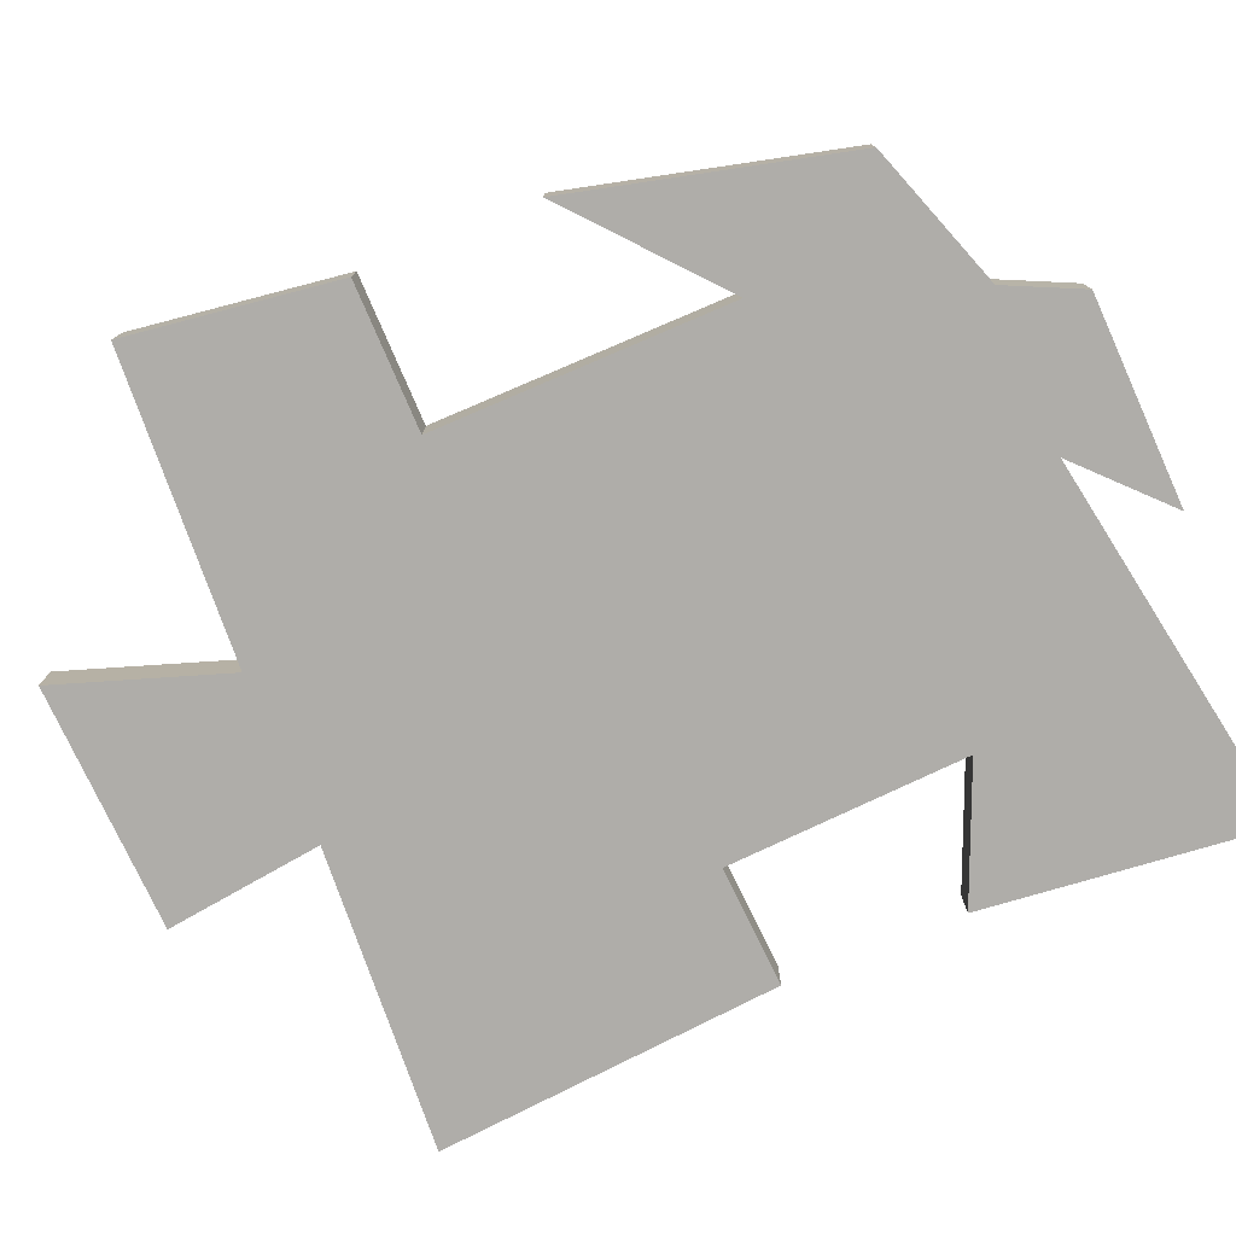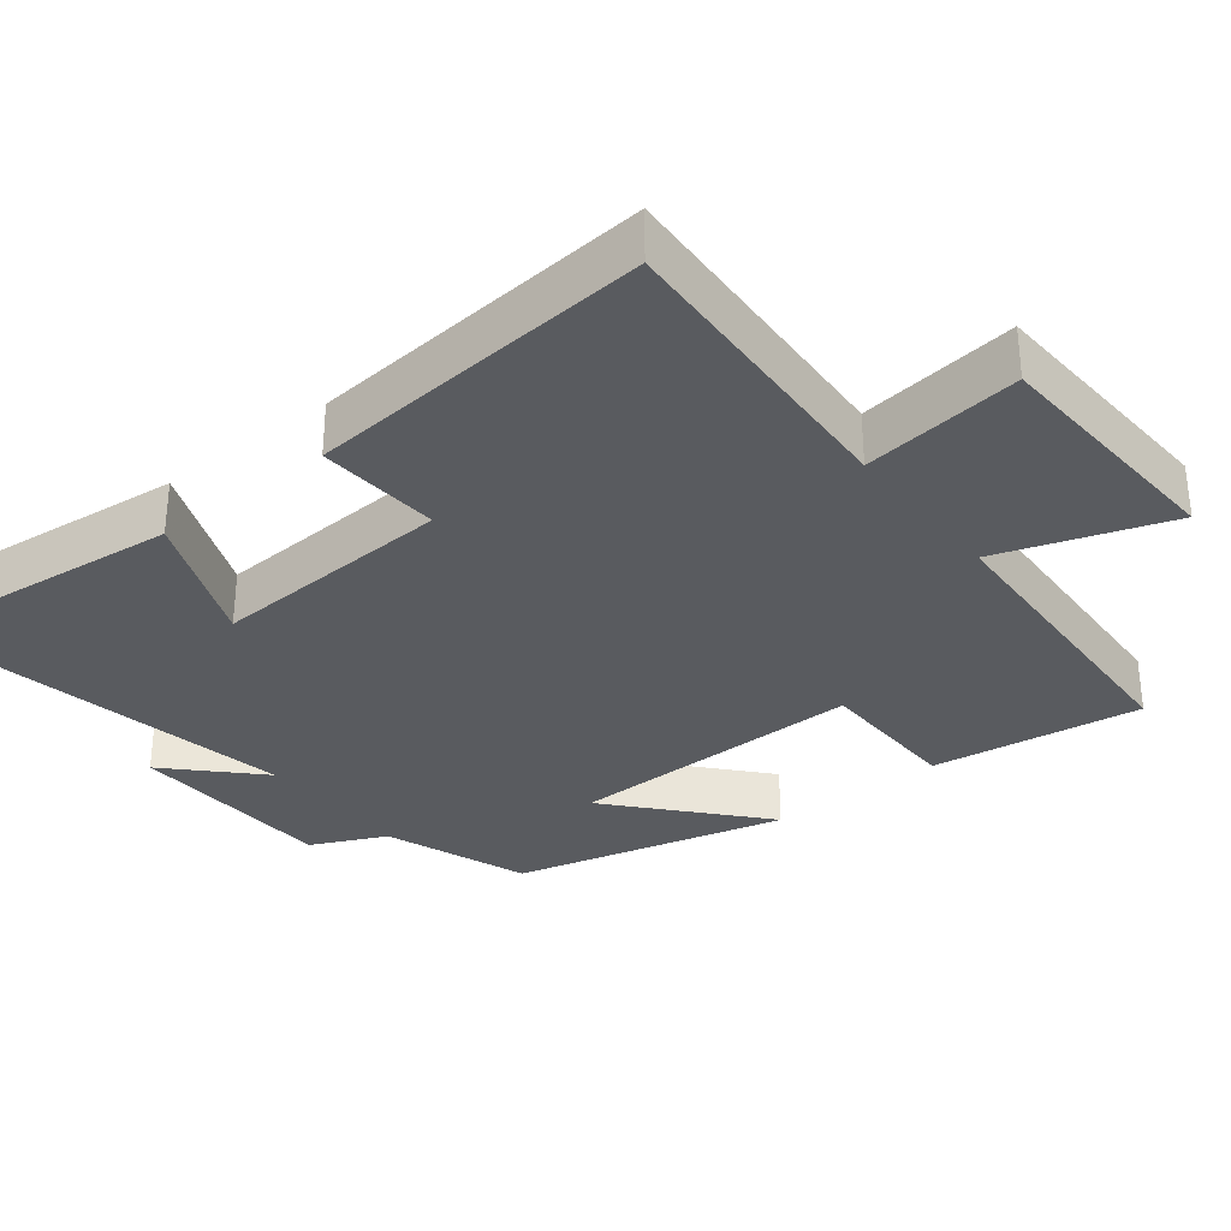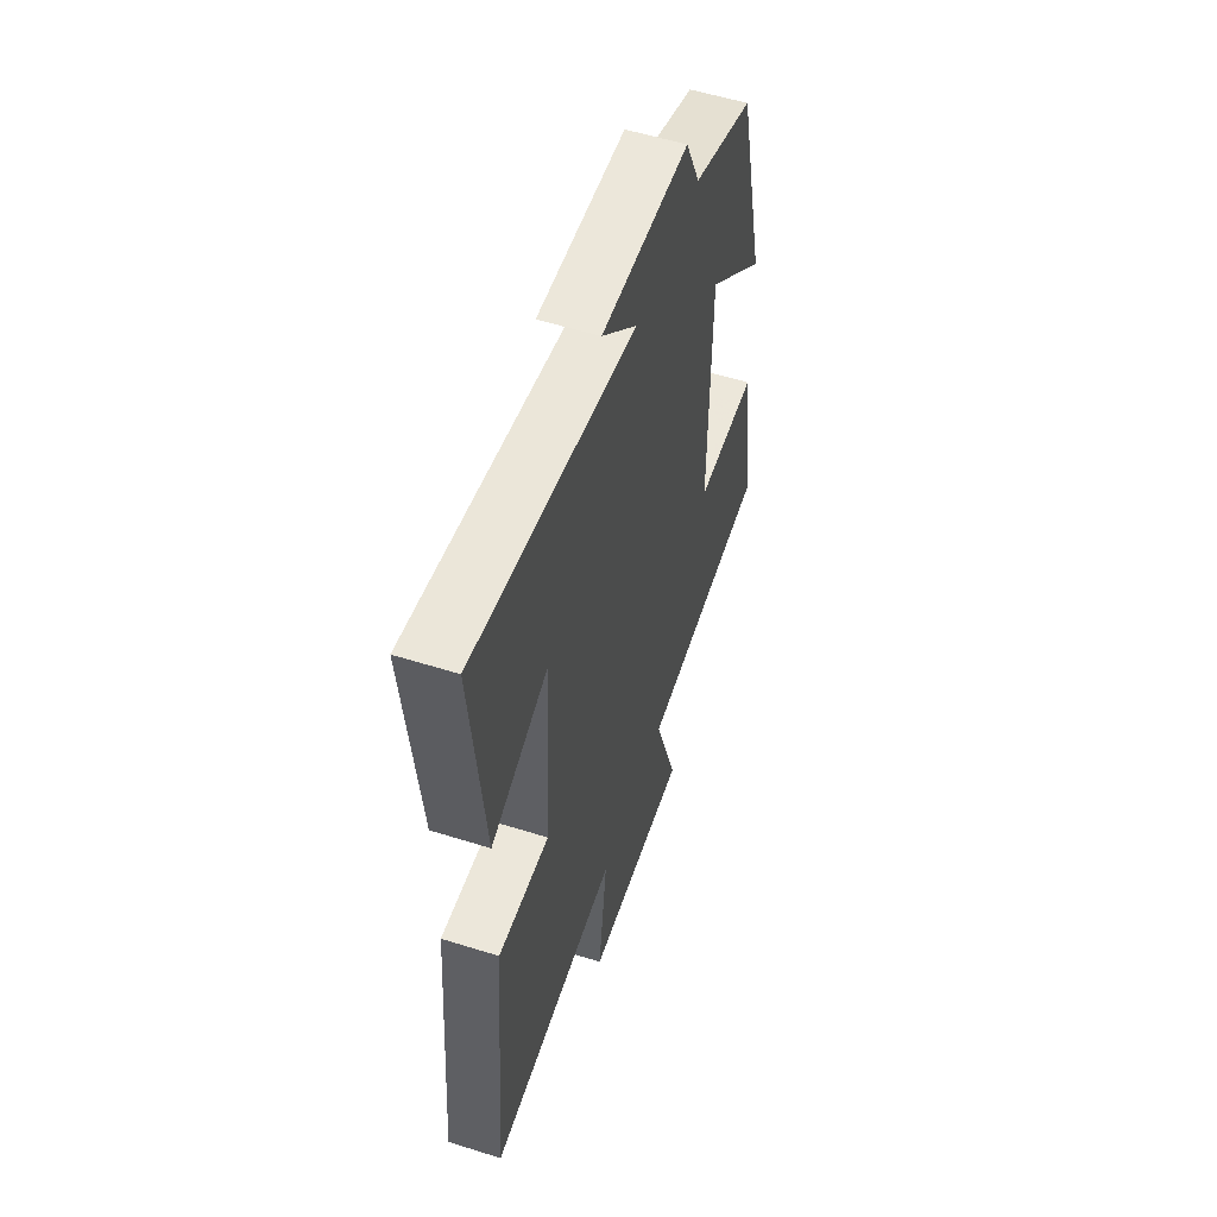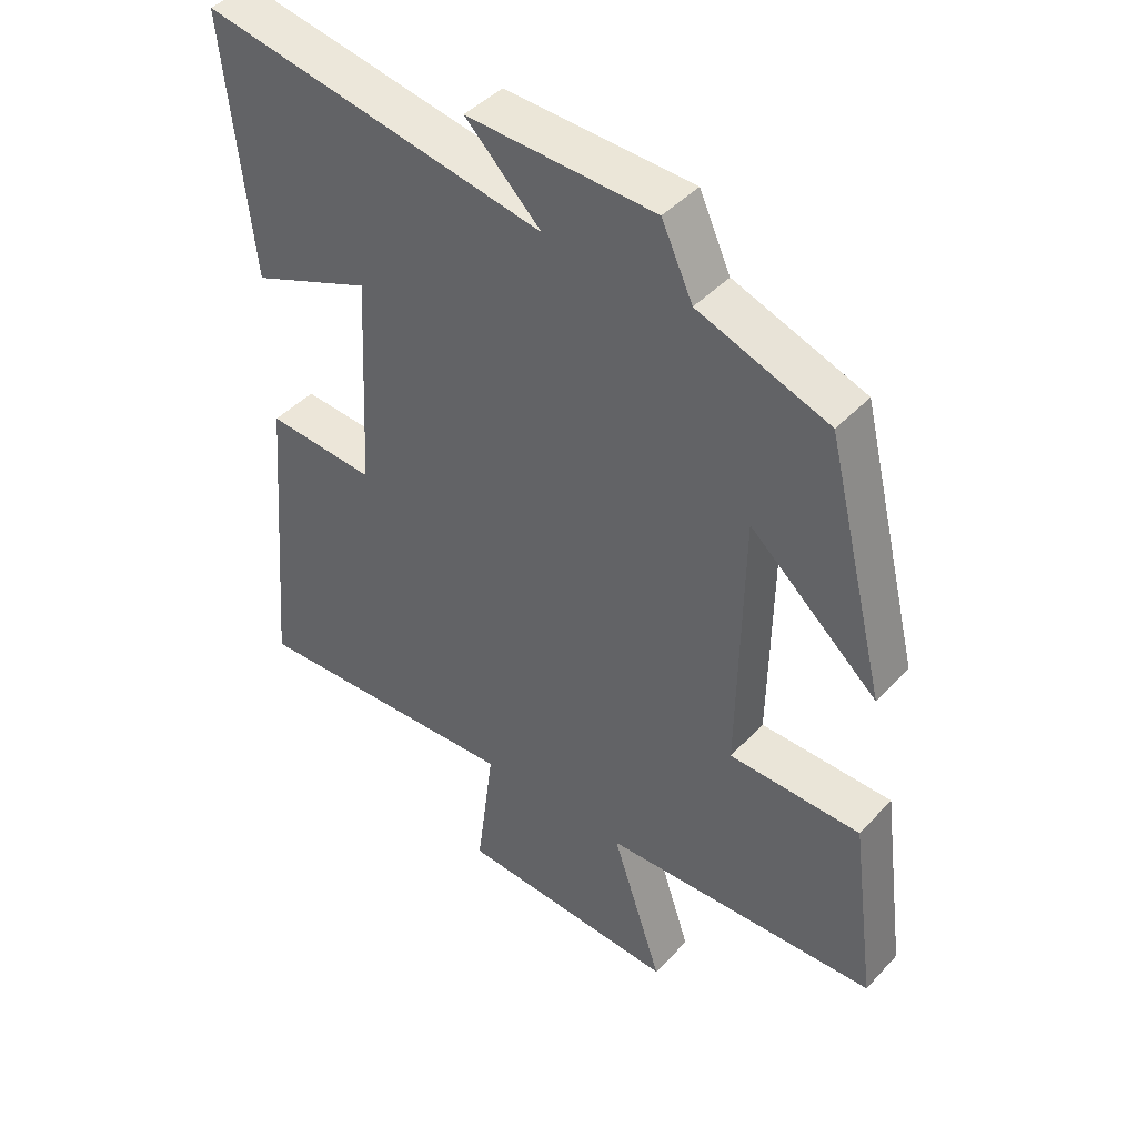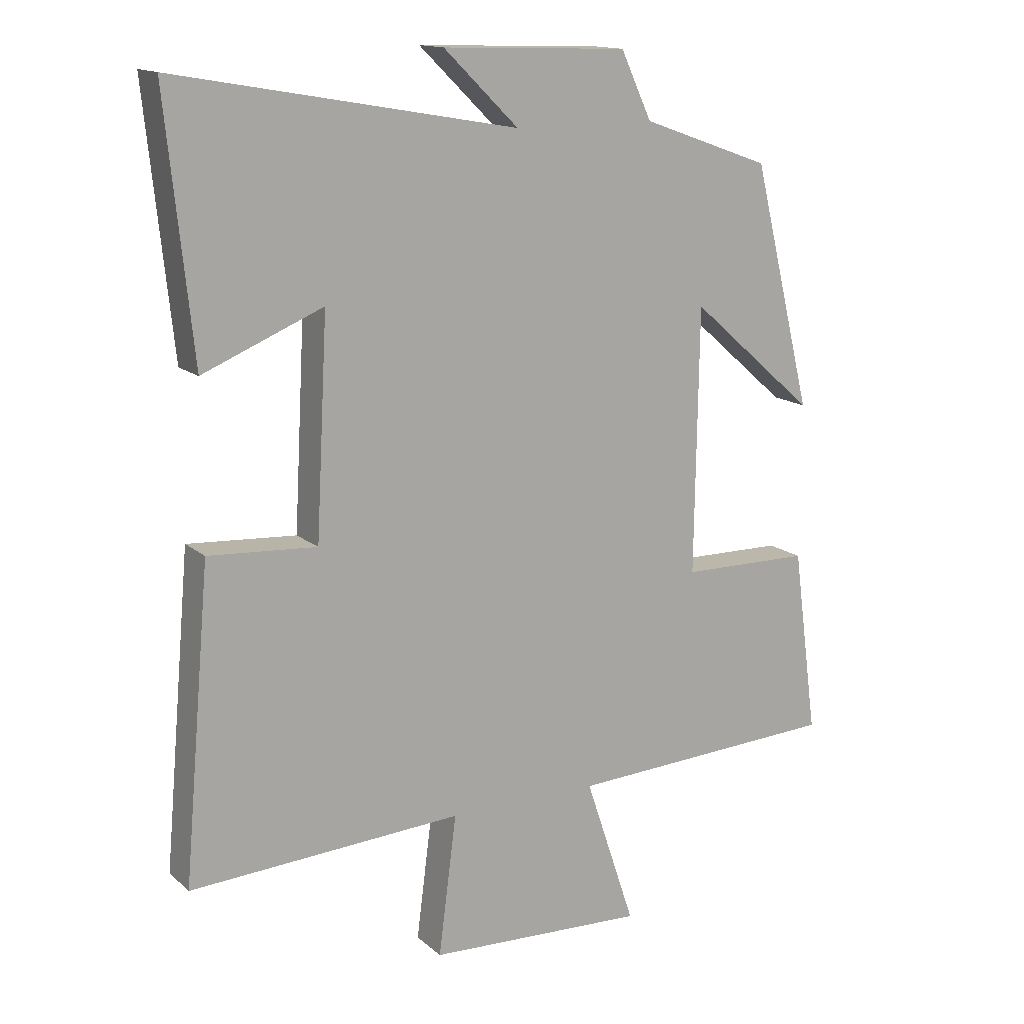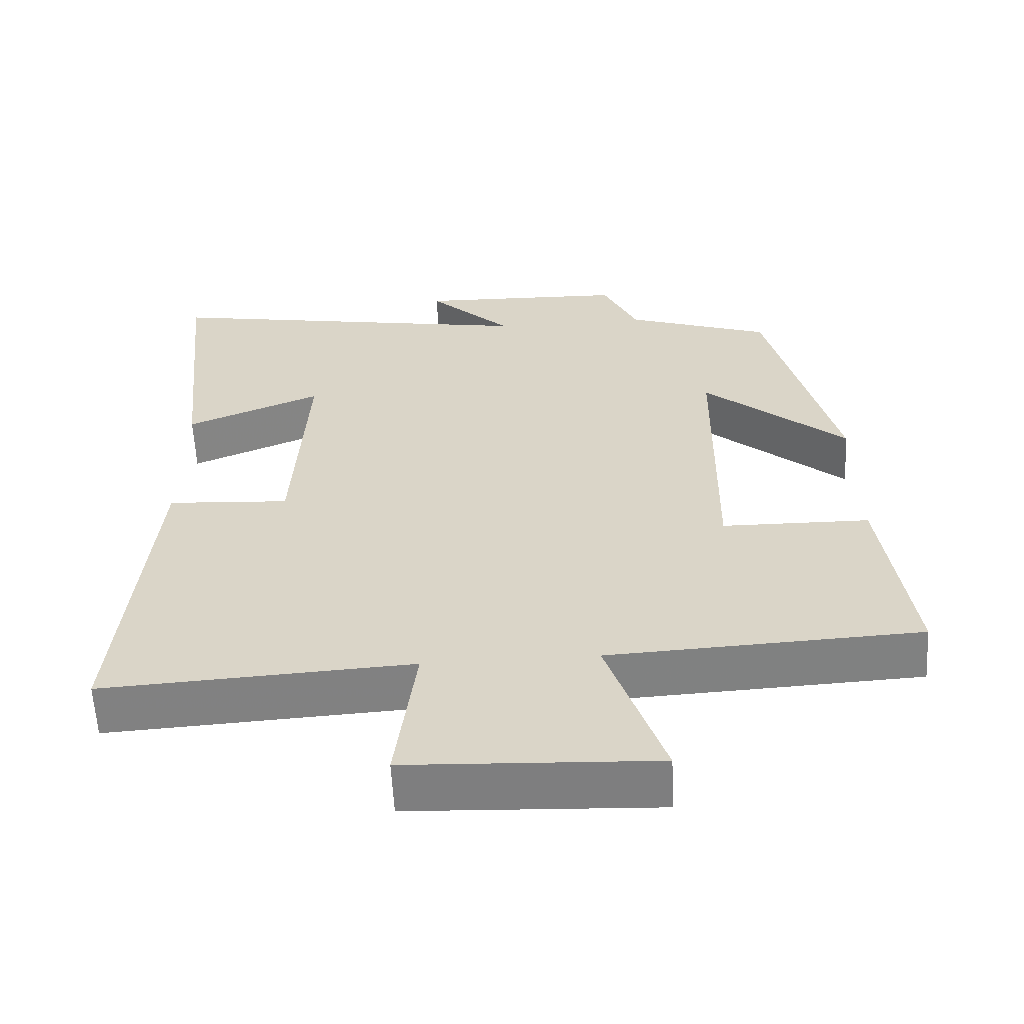
<metadata>
{"format":"obj","ext":"obj","renderer":"f3d","projection":"perspective","resolution":1024,"background":"white","views":[{"elev":-77.3,"azim":-67.7,"up":"+Y"},{"elev":-32.1,"azim":128.3,"up":"+Y"},{"elev":55.5,"azim":108.3,"up":"+Z"},{"elev":43.9,"azim":-140.7,"up":"+Z"},{"elev":14.7,"azim":149.6,"up":"+Z"},{"elev":-59.9,"azim":-176.9,"up":"+Z"}]}
</metadata>
<code>
v 0.542 0.07 -0.524
v 0.119 0.07 -0.5
v 0.147 0.07 -0.717
v -0.193 0.07 -0.733
v -0.115 0.07 -0.5
v -0.539 0.07 -0.479
v -0.5 0.07 -0.19
v -0.298 0.07 -0.187
v -0.304 0.07 0.223
v -0.5 0.07 0.052
v -0.407 0.07 0.429
v -0.207 0.07 0.5
v -0.159 0.07 0.603
v 0.129 0.07 0.613
v 0.013 0.07 0.5
v 0.541 0.07 0.594
v 0.5 0.07 0.199
v 0.314 0.07 0.276
v 0.332 0.07 -0.058
v 0.5 0.07 -0.047
v 0.542 0 -0.524
v 0.119 0 -0.5
v 0.147 0 -0.717
v -0.193 0 -0.733
v -0.115 0 -0.5
v -0.539 0 -0.479
v -0.5 0 -0.19
v -0.298 0 -0.187
v -0.304 0 0.223
v -0.5 0 0.052
v -0.407 0 0.429
v -0.207 0 0.5
v -0.159 0 0.603
v 0.129 0 0.613
v 0.013 0 0.5
v 0.541 0 0.594
v 0.5 0 0.199
v 0.314 0 0.276
v 0.332 0 -0.058
v 0.5 0 -0.047
f 19 20 1 2
f 18 19 2
f 15 16 17 18
f 15 18 2
f 12 13 14 15
f 12 15 2
f 9 10 11 12
f 8 9 12 2
f 5 6 7 8
f 5 8 2 3
f 3 4 5
f 22 21 40 39
f 22 39 38
f 38 37 36 35
f 22 38 35
f 35 34 33 32
f 22 35 32
f 32 31 30 29
f 22 32 29 28
f 28 27 26 25
f 23 22 28 25
f 25 24 23
f 1 21 22 2
f 2 22 23 3
f 3 23 24 4
f 4 24 25 5
f 5 25 26 6
f 6 26 27 7
f 7 27 28 8
f 8 28 29 9
f 9 29 30 10
f 10 30 31 11
f 11 31 32 12
f 12 32 33 13
f 13 33 34 14
f 14 34 35 15
f 15 35 36 16
f 16 36 37 17
f 17 37 38 18
f 18 38 39 19
f 19 39 40 20
f 20 40 21 1

</code>
